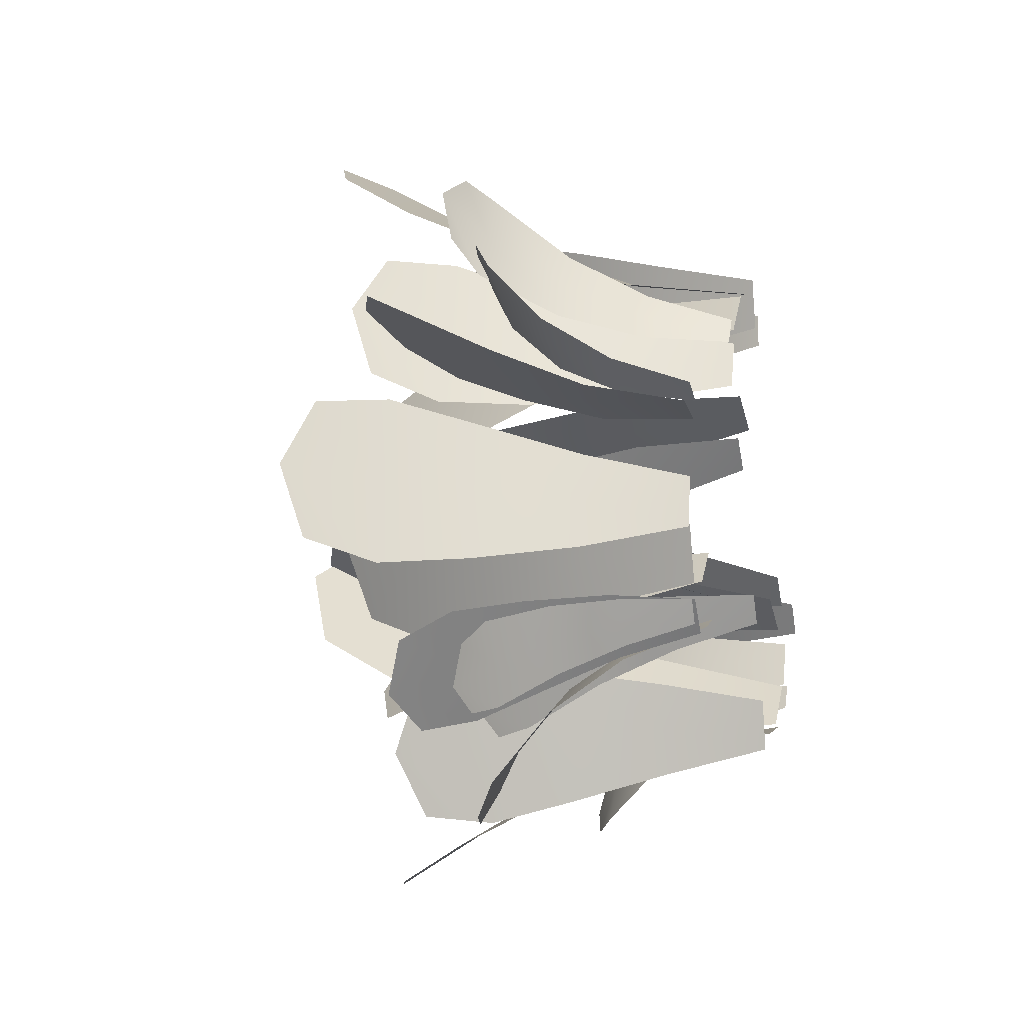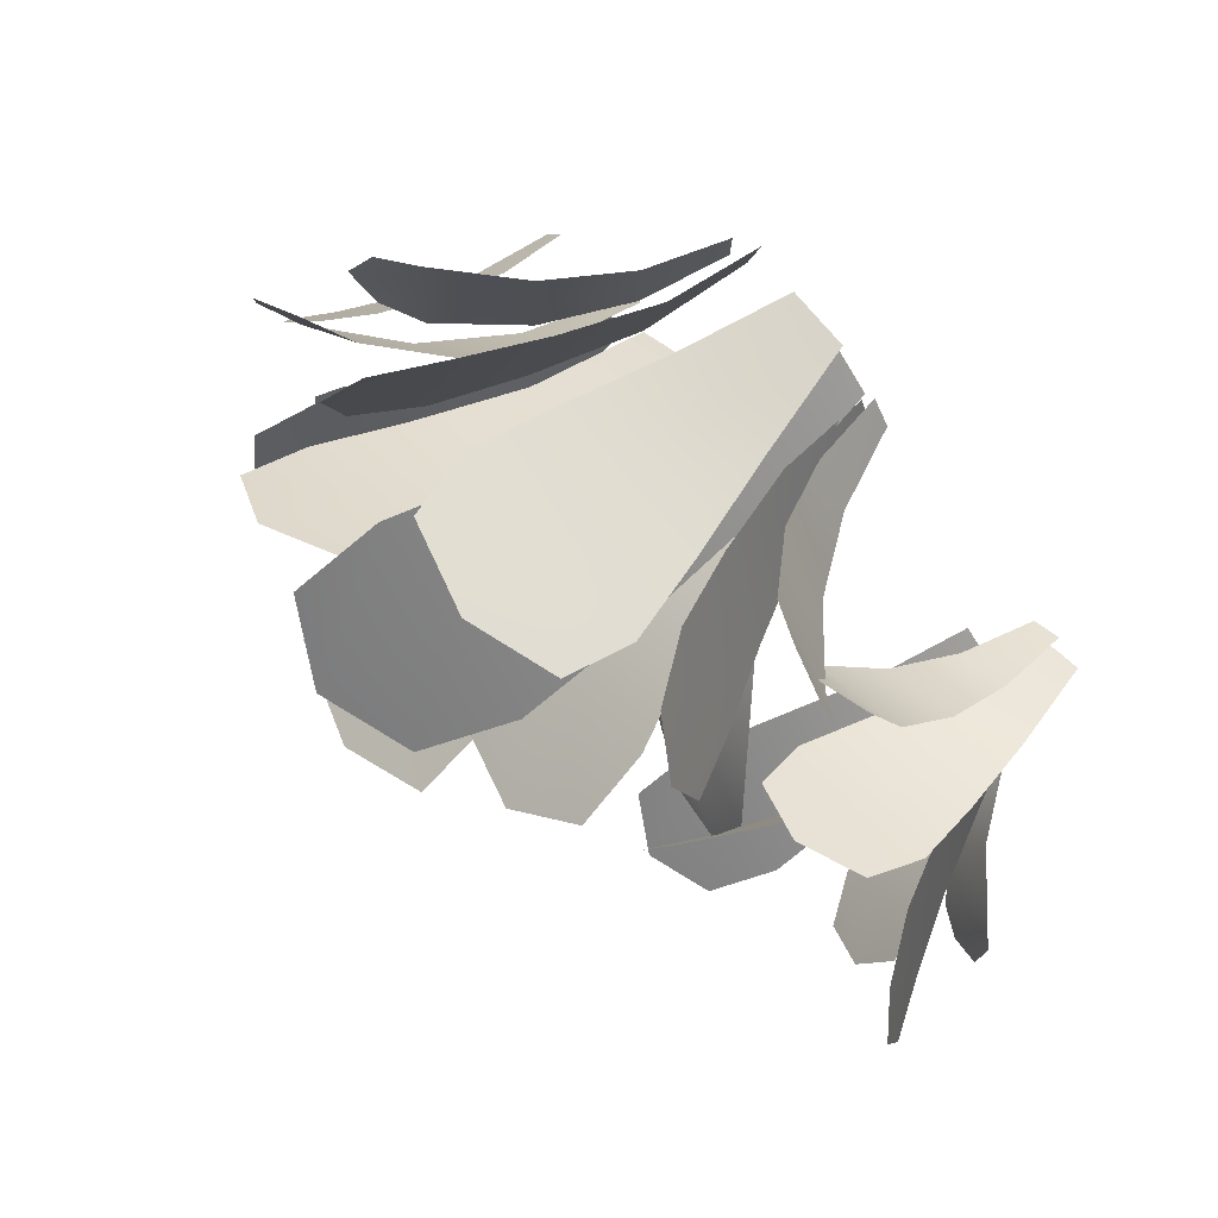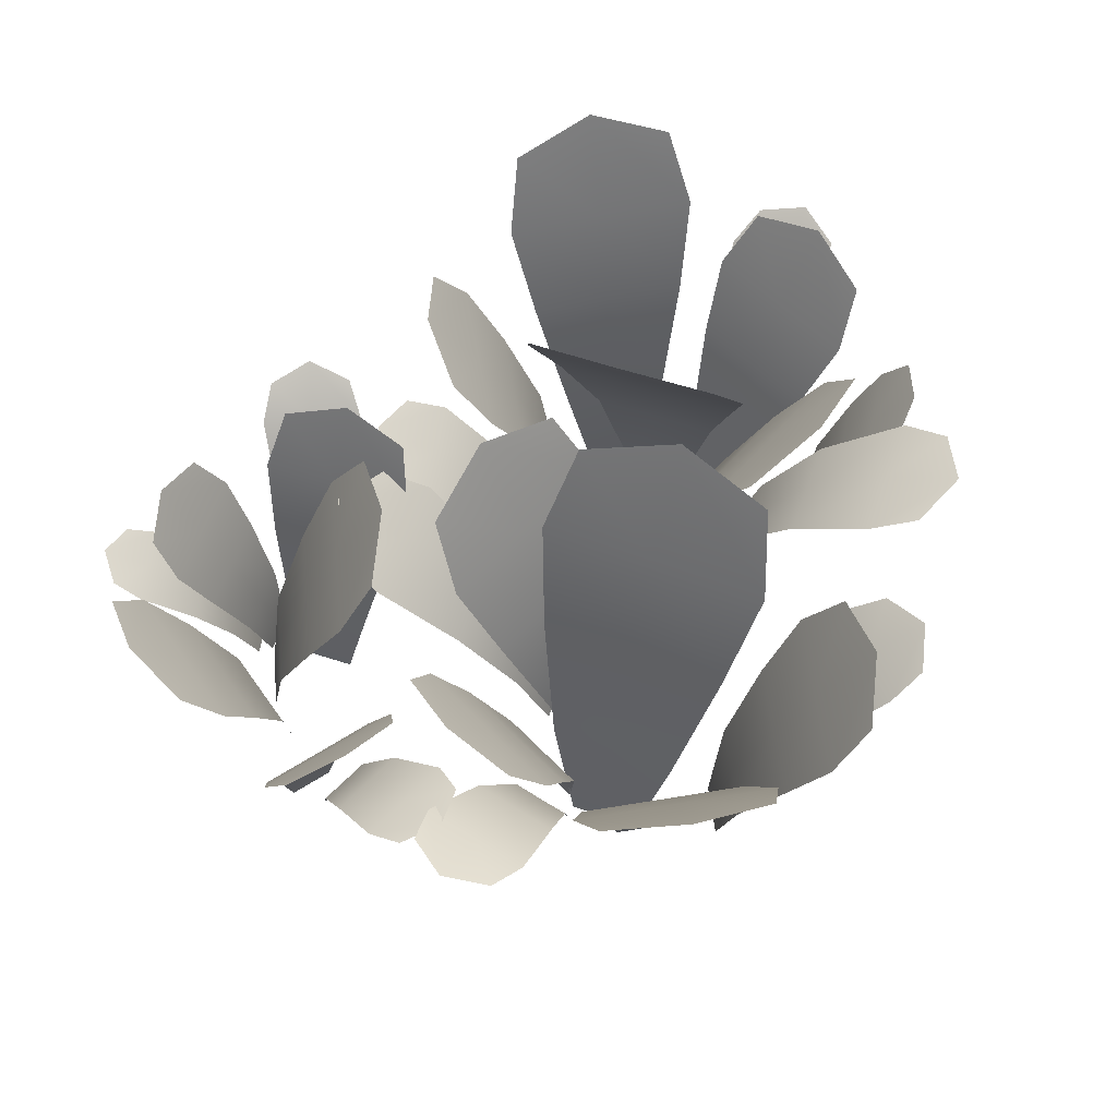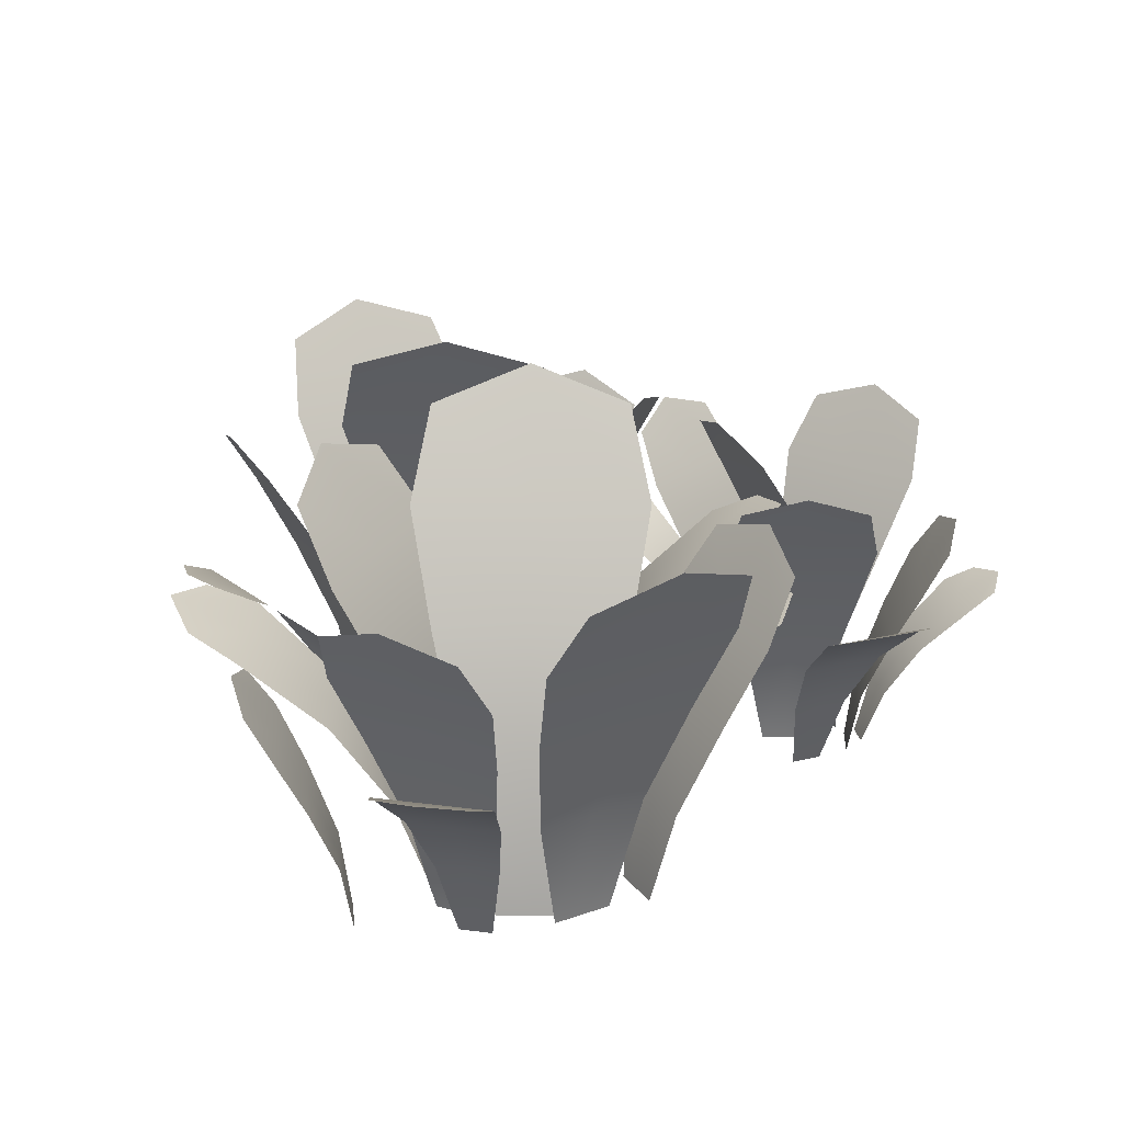
<metadata>
{"format":"obj","ext":"obj","renderer":"f3d","projection":"perspective","resolution":1024,"background":"white","views":[{"elev":-10.2,"azim":-75.0,"up":"+Z"},{"elev":69.7,"azim":-133.7,"up":"+Z"},{"elev":62.3,"azim":-23.2,"up":"+Y"},{"elev":24.5,"azim":138.6,"up":"+Y"}]}
</metadata>
<code>
o Plane.032
v 0.6436 0.3791 -0.156
v 0.5537 0.3791 -0.02932
v 0.5018 0 -0.1968
v 0.4684 0 -0.1497
v 0.6127 0.4062 -0.08272
v 0.4851 0 -0.1733
v 0.5297 0.114 -0.2069
v 0.5772 0.2224 -0.2025
v 0.6202 0.3108 -0.1923
v 0.5117 0.3108 -0.03947
v 0.4879 0.2224 -0.07666
v 0.4681 0.114 -0.1201
v 0.566 0.3108 -0.1158
v 0.5327 0.2224 -0.1395
v 0.4991 0.1139 -0.1634
v -0.3501 0.4371 -0.163
v -0.2342 0.4371 -0.2758
v -0.08495 0 0.03661
v -0.04186 0 -0.005325
v -0.319 0.4576 -0.2469
v -0.06341 0 0.01564
v -0.1365 0.1491 0.02005
v -0.2143 0.2852 -0.02411
v -0.3156 0.3994 -0.09831
v -0.1705 0.3994 -0.2395
v -0.09906 0.2852 -0.1362
v -0.05702 0.1491 -0.05731
v -0.243 0.3994 -0.1689
v -0.1568 0.2852 -0.08031
v -0.09704 0.149 -0.01891
v -0.221 0.6112 -0.06738
v 0.009428 0.6112 -0.1651
v -0.06096 0 0.1086
v 0.0247 0 0.07226
v -0.1166 0.6548 -0.1417
v -0.01813 0 0.09043
v -0.1078 0.1837 0.09885
v -0.1693 0.3584 0.05269
v -0.2196 0.5009 0.002257
v 0.05848 0.5009 -0.1157
v 0.05977 0.3584 -0.04446
v 0.05024 0.1837 0.03182
v -0.08056 0.5009 -0.05675
v -0.05484 0.3584 0.003885
v -0.02889 0.1837 0.06505
v -0.3336 0.3693 0.4055
v -0.4099 0.3693 0.2921
v -0.1277 0 0.2152
v -0.156 0 0.173
v -0.3987 0.3866 0.3669
v -0.1418 0 0.1941
v -0.1492 0.126 0.2555
v -0.1977 0.2409 0.3135
v -0.2746 0.3374 0.3865
v -0.3701 0.3374 0.2446
v -0.2735 0.2409 0.2008
v -0.2015 0.126 0.1778
v -0.3224 0.3374 0.3155
v -0.2357 0.241 0.2572
v -0.1756 0.1259 0.2168
v -0.2624 0.5163 0.3113
v -0.3376 0.5163 0.1137
v -0.1088 0 0.1818
v -0.1368 0 0.1083
v -0.3218 0.5532 0.2208
v -0.1228 0 0.145
v -0.1185 0.1552 0.221
v -0.1594 0.3028 0.2714
v -0.2036 0.4232 0.3123
v -0.2943 0.4232 0.07383
v -0.2342 0.3028 0.07499
v -0.1701 0.1552 0.08546
v -0.249 0.4232 0.1931
v -0.197 0.3028 0.1733
v -0.1445 0.1552 0.1533
v 0.05014 0.6112 0.5332
v -0.1931 0.6112 0.474
v 0.02685 0 0.2965
v -0.06356 0 0.2745
v -0.07801 0.6548 0.5304
v -0.01835 0 0.2855
v 0.05858 0.1837 0.3323
v 0.08032 0.3584 0.406
v 0.09055 0.5009 0.4765
v -0.2029 0.5009 0.405
v -0.1614 0.3584 0.3471
v -0.1082 0.1837 0.2917
v -0.05618 0.5009 0.4408
v -0.04059 0.3584 0.3768
v -0.02487 0.1837 0.3123
v 0.4186 0.3693 0.2103
v 0.4121 0.3693 0.3468
v 0.1398 0 0.2399
v 0.1373 0 0.2907
v 0.4477 0.3866 0.2801
v 0.1386 0 0.2653
v 0.1812 0.126 0.2204
v 0.2546 0.2409 0.2029
v 0.36 0.3374 0.1903
v 0.3518 0.3374 0.3611
v 0.2481 0.2409 0.3385
v 0.1767 0.126 0.314
v 0.3559 0.3374 0.2757
v 0.2515 0.241 0.2707
v 0.1793 0.1259 0.2672
v 0.3092 0.5163 0.2497
v 0.2515 0.5163 0.4531
v 0.1086 0 0.2618
v 0.08717 0 0.3375
v 0.3028 0.5532 0.3578
v 0.0979 0 0.2997
v 0.1398 0.1552 0.2362
v 0.2028 0.3028 0.2202
v 0.2626 0.4232 0.2138
v 0.193 0.4232 0.4592
v 0.1454 0.3028 0.4224
v 0.1003 0.1552 0.3757
v 0.2278 0.4232 0.3365
v 0.1743 0.3028 0.3213
v 0.1203 0.1552 0.306
v 0.001847 0.7065 -0.04693
v 0.211 0.7065 0.153
v -0.1118 0 0.2035
v -0.034 0 0.2778
v 0.1285 0.7569 0.02997
v -0.07288 0 0.2406
v -0.1228 0.2124 0.1493
v -0.1019 0.4143 0.06295
v -0.07141 0.579 -0.01352
v 0.181 0.579 0.2277
v 0.106 0.4143 0.2617
v 0.02061 0.2124 0.2864
v 0.05481 0.579 0.1071
v 0.002205 0.4143 0.1621
v -0.05086 0.2123 0.2176
v 0.6146 0.4371 0.0183
v 0.5037 0.4371 0.136
v 0.3411 0 -0.1696
v 0.2998 0 -0.1259
v 0.5871 0.4576 0.1035
v 0.3204 0 -0.1478
v 0.3933 0.1491 -0.1553
v 0.4729 0.2852 -0.1146
v 0.5773 0.3994 -0.04484
v 0.4385 0.3994 0.1025
v 0.3626 0.2852 0.002424
v 0.3172 0.1491 -0.0746
v 0.5079 0.3994 0.02883
v 0.4179 0.2852 -0.05595
v 0.3555 0.149 -0.1147
v 0.4617 0.6112 -0.04643
v 0.2357 0.6112 0.06121
v 0.2941 0 -0.2153
v 0.2101 0 -0.1753
v 0.3605 0.6548 0.03231
v 0.2521 0 -0.1953
v 0.3413 0.1837 -0.2076
v 0.4047 0.3584 -0.1641
v 0.4572 0.5009 -0.1159
v 0.1845 0.5009 0.01392
v 0.1801 0.3584 -0.05717
v 0.1864 0.1837 -0.1338
v 0.3209 0.5009 -0.05097
v 0.2925 0.3584 -0.1104
v 0.264 0.1837 -0.1704
v 0.557 0.3693 -0.5403
v 0.6381 0.3693 -0.4304
v 0.3595 0 -0.3413
v 0.3896 0 -0.3004
v 0.6236 0.3866 -0.5046
v 0.3745 0 -0.3209
v 0.3792 0.126 -0.3825
v 0.4251 0.2409 -0.4425
v 0.4988 0.3374 -0.5188
v 0.6004 0.3374 -0.3812
v 0.5057 0.2409 -0.3333
v 0.4349 0.126 -0.3071
v 0.5496 0.3374 -0.45
v 0.4656 0.241 -0.388
v 0.4073 0.1259 -0.345
v 0.492 0.5163 -0.4391
v 0.5757 0.5163 -0.2449
v 0.3441 0 -0.303
v 0.3753 0 -0.2308
v 0.5553 0.5532 -0.3512
v 0.3597 0 -0.2669
v 0.3521 0.1552 -0.3426
v 0.3908 0.3028 -0.3948
v 0.4332 0.4232 -0.4375
v 0.5342 0.4232 -0.2032
v 0.474 0.3028 -0.2018
v 0.4095 0.1552 -0.2095
v 0.4837 0.4232 -0.3204
v 0.4326 0.3028 -0.2984
v 0.3811 0.1552 -0.2761
v 0.1492 0.6112 -0.635
v 0.3948 0.6112 -0.5864
v 0.1827 0 -0.3995
v 0.274 0 -0.3814
v 0.2774 0.6548 -0.6378
v 0.2284 0 -0.3905
v 0.1495 0.1837 -0.4339
v 0.1246 0.3584 -0.5066
v 0.1113 0.5009 -0.5766
v 0.4076 0.5009 -0.5179
v 0.3686 0.3584 -0.4582
v 0.3179 0.1837 -0.4005
v 0.2595 0.5009 -0.5473
v 0.2467 0.3584 -0.4827
v 0.2337 0.1837 -0.4175
v -0.2156 0.3693 -0.3097
v -0.1397 0.3693 -0.4233
v 0.03867 0 -0.1915
v 0.06689 0 -0.2337
v -0.2046 0.3866 -0.3845
v 0.05278 0 -0.2126
v -0.006842 0.126 -0.1961
v -0.07886 0.2409 -0.2189
v -0.1756 0.3374 -0.2624
v -0.0806 0.3374 -0.4045
v -0.003401 0.2409 -0.3318
v 0.04522 0.126 -0.274
v -0.1281 0.3374 -0.3334
v -0.04126 0.241 -0.2754
v 0.01891 0.1259 -0.2352
v -0.08858 0.5163 -0.3321
v -0.03974 0.5163 -0.5379
v 0.1113 0 -0.3529
v 0.1295 0 -0.4294
v -0.08685 0.5532 -0.4404
v 0.1204 0 -0.3912
v 0.08122 0.1552 -0.3259
v 0.01904 0.3028 -0.3072
v -0.04046 0.4232 -0.2982
v 0.01847 0.4232 -0.5465
v 0.06759 0.3028 -0.5117
v 0.1147 0.1552 -0.467
v -0.01103 0.4232 -0.4224
v 0.04311 0.3028 -0.4095
v 0.09772 0.1552 -0.3965
v 0.2241 0.7065 -0.05343
v 0.006459 0.7065 -0.2441
v 0.3268 0 -0.3085
v 0.2459 0 -0.3794
v 0.09425 0.7569 -0.1248
v 0.2863 0 -0.344
v 0.3402 0.2124 -0.2549
v 0.323 0.4143 -0.1677
v 0.2958 0.579 -0.08998
v 0.03326 0.579 -0.32
v 0.1067 0.4143 -0.3572
v 0.1909 0.2124 -0.3856
v 0.1645 0.579 -0.205
v 0.2147 0.4143 -0.2622
v 0.2653 0.2123 -0.32
v -0.3307 0.3484 -0.5548
v -0.2097 0.3484 -0.5103
v -0.3829 0 -0.2954
v -0.3379 0 -0.2789
v -0.2597 0.3647 -0.5612
v -0.3604 0 -0.2872
v -0.3888 0.1188 -0.3382
v -0.3838 0.2273 -0.4093
v -0.3653 0.3183 -0.5076
v -0.2139 0.3183 -0.452
v -0.2635 0.2273 -0.3651
v -0.3058 0.1188 -0.3077
v -0.2896 0.3183 -0.4798
v -0.3236 0.2273 -0.3873
v -0.3472 0.1187 -0.3232
v -0.345 0.4823 -0.4094
v -0.1969 0.4823 -0.2787
v -0.4157 0 -0.2355
v -0.3607 0 -0.1869
v -0.2565 0.5167 -0.3604
v -0.3882 0 -0.2112
v -0.4247 0.145 -0.2721
v -0.4128 0.2829 -0.3316
v -0.3941 0.3953 -0.3846
v -0.2154 0.3953 -0.2269
v -0.2656 0.2829 -0.2017
v -0.3232 0.145 -0.1825
v -0.3047 0.3953 -0.3058
v -0.3391 0.2829 -0.2668
v -0.3738 0.1449 -0.2275
v -0.6863 0.2706 -0.347
v -0.6356 0.2706 -0.4333
v -0.4954 0 -0.2711
v -0.4765 0 -0.3032
v -0.6814 0.2833 -0.4022
v -0.486 0 -0.2871
v -0.5289 0.0923 -0.2726
v -0.5825 0.1765 -0.2862
v -0.6551 0.2472 -0.314
v -0.5916 0.2472 -0.422
v -0.5321 0.1765 -0.372
v -0.4941 0.0923 -0.3317
v -0.6233 0.2472 -0.368
v -0.5574 0.1765 -0.3292
v -0.5117 0.09222 -0.3023
v -0.6079 0.3816 -0.3295
v -0.5002 0.3816 -0.4427
v -0.4725 0 -0.2684
v -0.4325 0 -0.3105
v -0.5666 0.4089 -0.398
v -0.4525 0 -0.2895
v -0.5018 0.1147 -0.2624
v -0.5485 0.2238 -0.2735
v -0.5898 0.3128 -0.2899
v -0.4598 0.3128 -0.4266
v -0.4414 0.2238 -0.3861
v -0.4279 0.1147 -0.34
v -0.5248 0.3128 -0.3583
v -0.495 0.2238 -0.3299
v -0.465 0.1147 -0.3013
v -0.6592 0.4875 -0.002901
v -0.7004 0.4875 -0.1983
v -0.4969 0 -0.1012
v -0.5122 0 -0.1738
v -0.7013 0.5223 -0.09605
v -0.5045 0 -0.1375
v -0.5117 0.1465 -0.06605
v -0.5573 0.2859 -0.02501
v -0.6044 0.3995 0.006629
v -0.6541 0.3995 -0.2291
v -0.5982 0.2859 -0.2192
v -0.5399 0.1465 -0.2
v -0.6293 0.3996 -0.1112
v -0.5779 0.2859 -0.1221
v -0.5261 0.1465 -0.133
v -0.318 0.3265 0.2267
v -0.4294 0.3265 0.2736
v -0.4482 0 0.01562
v -0.4896 0 0.03306
v -0.3626 0.3419 0.2766
v -0.4689 0 0.02434
v -0.4168 0.1114 0.04118
v -0.3748 0.2131 0.09307
v -0.3245 0.2984 0.1723
v -0.4639 0.2984 0.231
v -0.4854 0.2131 0.1397
v -0.4932 0.1114 0.07336
v -0.3942 0.2984 0.2016
v -0.43 0.2131 0.1165
v -0.4549 0.1113 0.05754
v -0.3789 0.4493 0.1388
v -0.5603 0.4493 0.17
v -0.4639 0 -0.01408
v -0.5313 0 -0.002491
v -0.4662 0.4814 0.1744
v -0.4976 0 -0.008285
v -0.432 0.1351 0.000779
v -0.3958 0.2635 0.04415
v -0.3682 0.3683 0.08871
v -0.5871 0.3683 0.1263
v -0.576 0.2635 0.07514
v -0.5564 0.1351 0.02216
v -0.4777 0.3683 0.1076
v -0.4859 0.2635 0.05983
v -0.4941 0.135 0.01169
v -0.2689 0.5339 -0.2509
v -0.3369 0.5339 -0.04302
v -0.4767 0 -0.2466
v -0.502 0 -0.1693
v -0.28 0.572 -0.1394
v -0.4894 0 -0.2079
v -0.4434 0.1605 -0.2718
v -0.3777 0.3131 -0.2857
v -0.3156 0.4376 -0.2899
v -0.3977 0.4376 -0.03913
v -0.4453 0.3131 -0.07918
v -0.49 0.1605 -0.1293
v -0.3566 0.4376 -0.1645
v -0.4113 0.3131 -0.1824
v -0.4665 0.1605 -0.2004
v 0.09763 0.3693 0.06929
v -0.03855 0.3693 0.05783
v 0.07809 0 -0.2104
v 0.02747 0 -0.2147
v 0.02682 0.3866 0.09587
v 0.05278 0 -0.2126
v 0.09608 0.126 -0.1684
v 0.111 0.2409 -0.09432
v 0.1197 0.3374 0.0114
v -0.05067 0.3374 -0.002947
v -0.02436 0.2409 -0.1057
v 0.002706 0.126 -0.1762
v 0.03453 0.3374 0.004225
v 0.04329 0.241 -0.09985
v 0.04936 0.1259 -0.172
f 15 6 4 12
f 7 3 6 15
f 1 9 13 5
f 9 8 14 13
f 8 7 15 14
f 5 13 10 2
f 13 14 11 10
f 14 15 12 11
f 30 21 19 27
f 22 18 21 30
f 16 24 28 20
f 24 23 29 28
f 23 22 30 29
f 20 28 25 17
f 28 29 26 25
f 29 30 27 26
f 45 36 34 42
f 37 33 36 45
f 31 39 43 35
f 39 38 44 43
f 38 37 45 44
f 35 43 40 32
f 43 44 41 40
f 44 45 42 41
f 60 51 49 57
f 52 48 51 60
f 46 54 58 50
f 54 53 59 58
f 53 52 60 59
f 50 58 55 47
f 58 59 56 55
f 59 60 57 56
f 75 66 64 72
f 67 63 66 75
f 61 69 73 65
f 69 68 74 73
f 68 67 75 74
f 65 73 70 62
f 73 74 71 70
f 74 75 72 71
f 90 81 79 87
f 82 78 81 90
f 76 84 88 80
f 84 83 89 88
f 83 82 90 89
f 80 88 85 77
f 88 89 86 85
f 89 90 87 86
f 105 96 94 102
f 97 93 96 105
f 91 99 103 95
f 99 98 104 103
f 98 97 105 104
f 95 103 100 92
f 103 104 101 100
f 104 105 102 101
f 120 111 109 117
f 112 108 111 120
f 106 114 118 110
f 114 113 119 118
f 113 112 120 119
f 110 118 115 107
f 118 119 116 115
f 119 120 117 116
f 135 126 124 132
f 127 123 126 135
f 121 129 133 125
f 129 128 134 133
f 128 127 135 134
f 125 133 130 122
f 133 134 131 130
f 134 135 132 131
f 150 141 139 147
f 142 138 141 150
f 136 144 148 140
f 144 143 149 148
f 143 142 150 149
f 140 148 145 137
f 148 149 146 145
f 149 150 147 146
f 165 156 154 162
f 157 153 156 165
f 151 159 163 155
f 159 158 164 163
f 158 157 165 164
f 155 163 160 152
f 163 164 161 160
f 164 165 162 161
f 180 171 169 177
f 172 168 171 180
f 166 174 178 170
f 174 173 179 178
f 173 172 180 179
f 170 178 175 167
f 178 179 176 175
f 179 180 177 176
f 195 186 184 192
f 187 183 186 195
f 181 189 193 185
f 189 188 194 193
f 188 187 195 194
f 185 193 190 182
f 193 194 191 190
f 194 195 192 191
f 210 201 199 207
f 202 198 201 210
f 196 204 208 200
f 204 203 209 208
f 203 202 210 209
f 200 208 205 197
f 208 209 206 205
f 209 210 207 206
f 225 216 214 222
f 217 213 216 225
f 211 219 223 215
f 219 218 224 223
f 218 217 225 224
f 215 223 220 212
f 223 224 221 220
f 224 225 222 221
f 240 231 229 237
f 232 228 231 240
f 226 234 238 230
f 234 233 239 238
f 233 232 240 239
f 230 238 235 227
f 238 239 236 235
f 239 240 237 236
f 255 246 244 252
f 247 243 246 255
f 241 249 253 245
f 249 248 254 253
f 248 247 255 254
f 245 253 250 242
f 253 254 251 250
f 254 255 252 251
f 270 261 259 267
f 262 258 261 270
f 256 264 268 260
f 264 263 269 268
f 263 262 270 269
f 260 268 265 257
f 268 269 266 265
f 269 270 267 266
f 285 276 274 282
f 277 273 276 285
f 271 279 283 275
f 279 278 284 283
f 278 277 285 284
f 275 283 280 272
f 283 284 281 280
f 284 285 282 281
f 300 291 289 297
f 292 288 291 300
f 286 294 298 290
f 294 293 299 298
f 293 292 300 299
f 290 298 295 287
f 298 299 296 295
f 299 300 297 296
f 315 306 304 312
f 307 303 306 315
f 301 309 313 305
f 309 308 314 313
f 308 307 315 314
f 305 313 310 302
f 313 314 311 310
f 314 315 312 311
f 330 321 319 327
f 322 318 321 330
f 316 324 328 320
f 324 323 329 328
f 323 322 330 329
f 320 328 325 317
f 328 329 326 325
f 329 330 327 326
f 345 336 334 342
f 337 333 336 345
f 331 339 343 335
f 339 338 344 343
f 338 337 345 344
f 335 343 340 332
f 343 344 341 340
f 344 345 342 341
f 360 351 349 357
f 352 348 351 360
f 346 354 358 350
f 354 353 359 358
f 353 352 360 359
f 350 358 355 347
f 358 359 356 355
f 359 360 357 356
f 375 366 364 372
f 367 363 366 375
f 361 369 373 365
f 369 368 374 373
f 368 367 375 374
f 365 373 370 362
f 373 374 371 370
f 374 375 372 371
f 390 381 379 387
f 382 378 381 390
f 376 384 388 380
f 384 383 389 388
f 383 382 390 389
f 380 388 385 377
f 388 389 386 385
f 389 390 387 386

</code>
